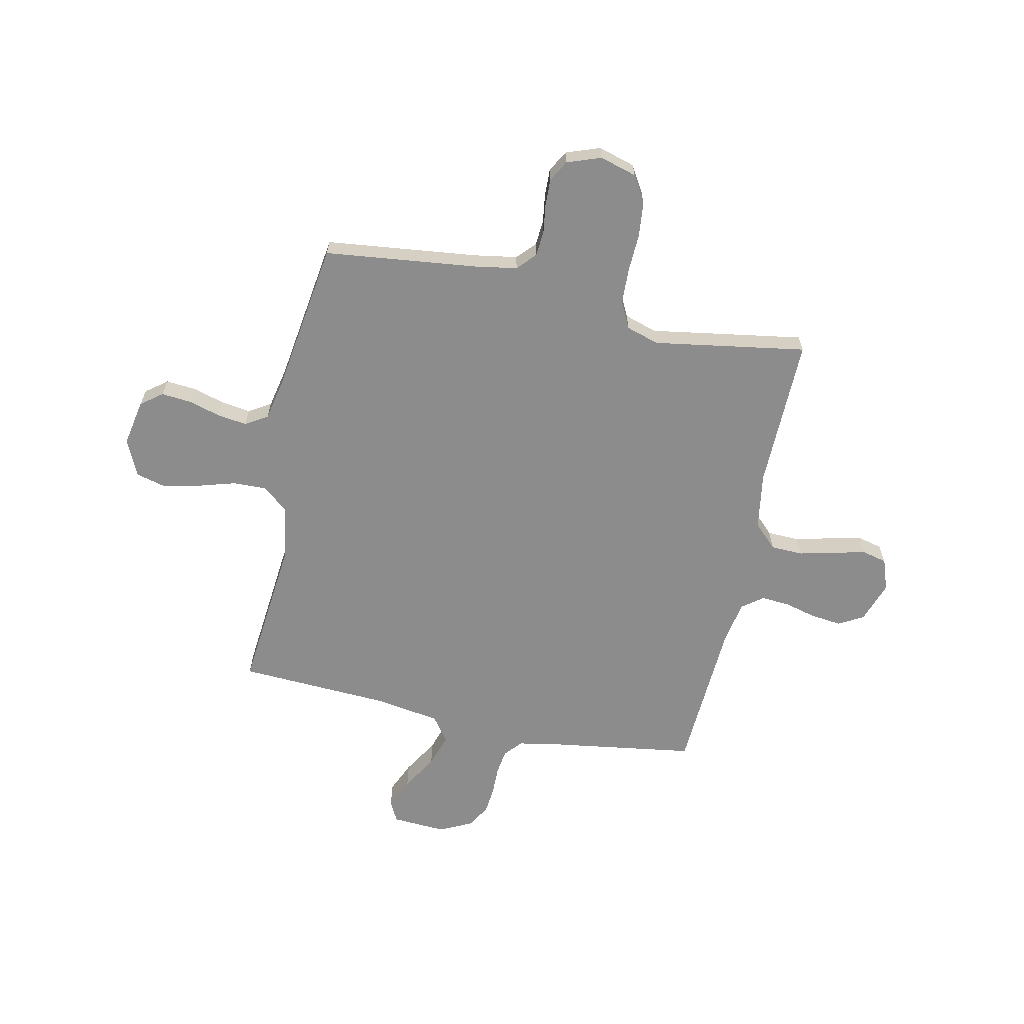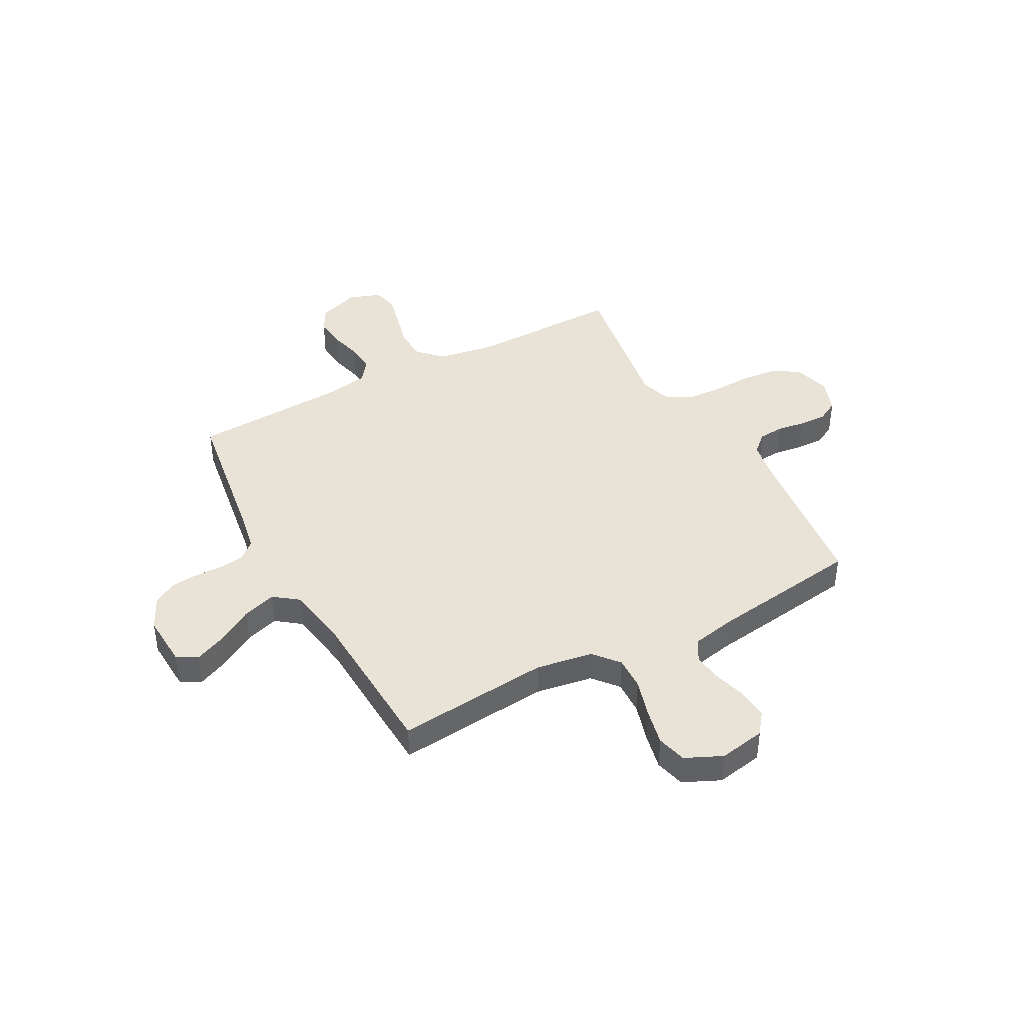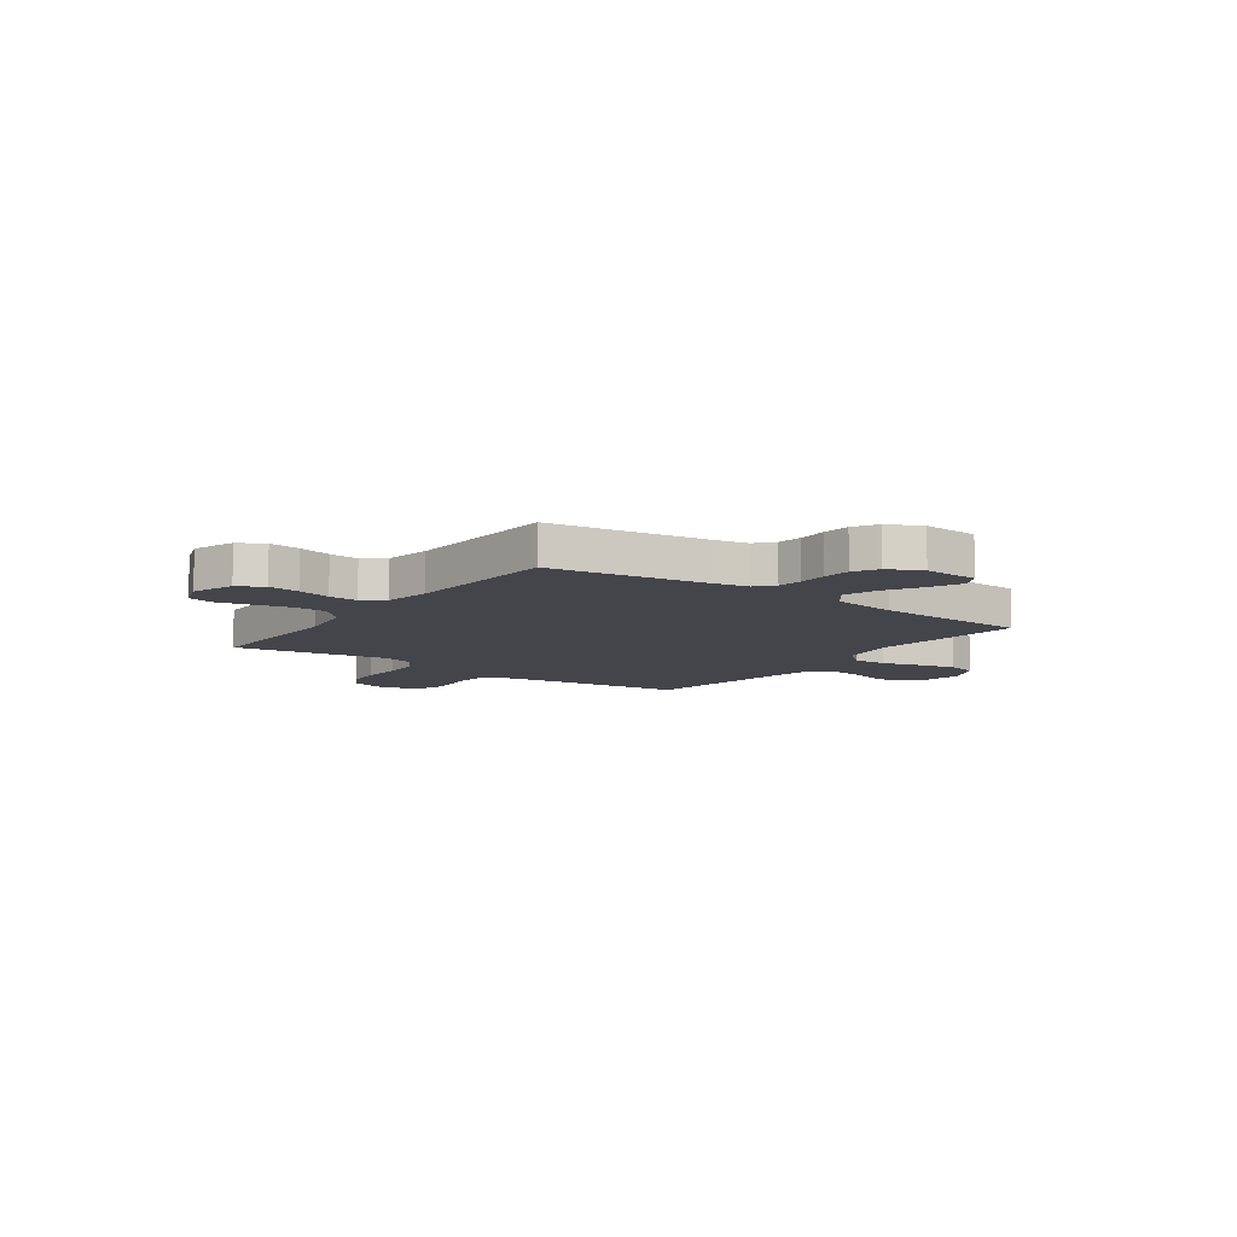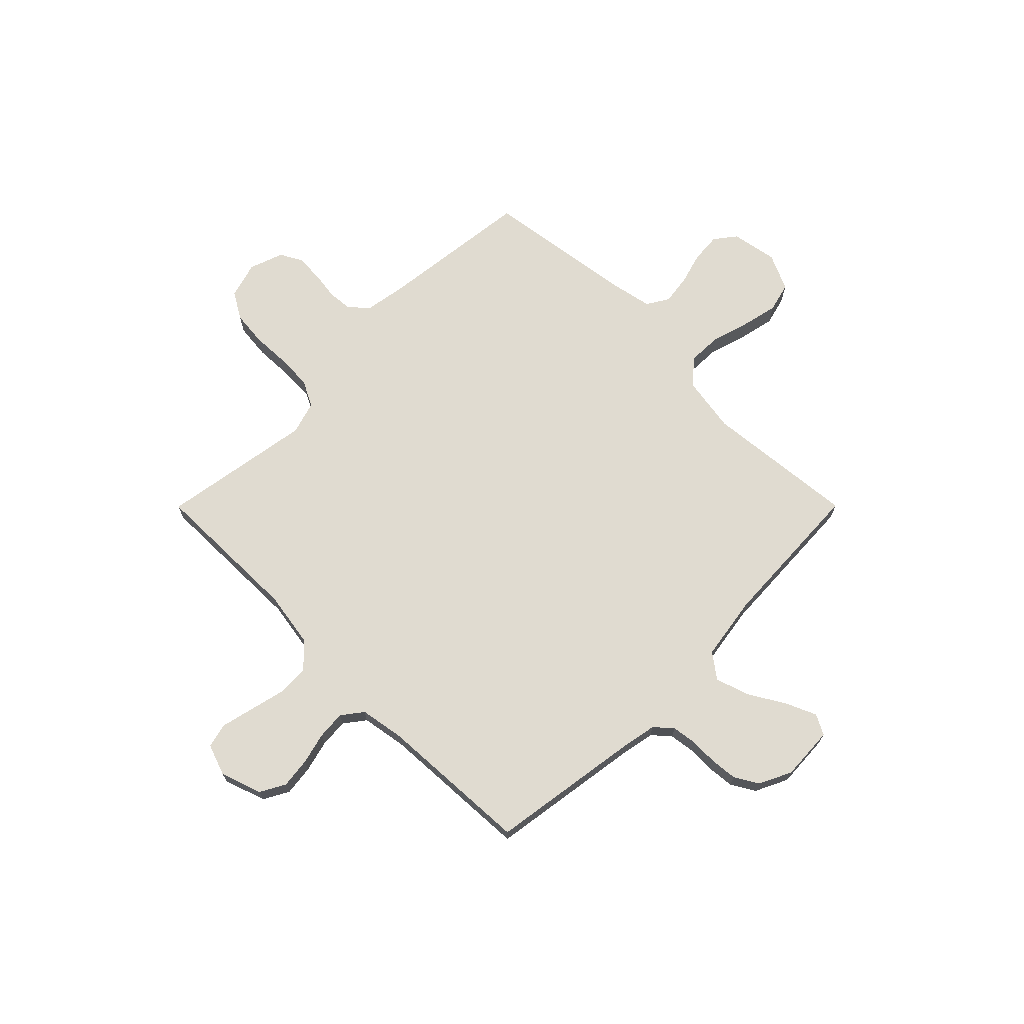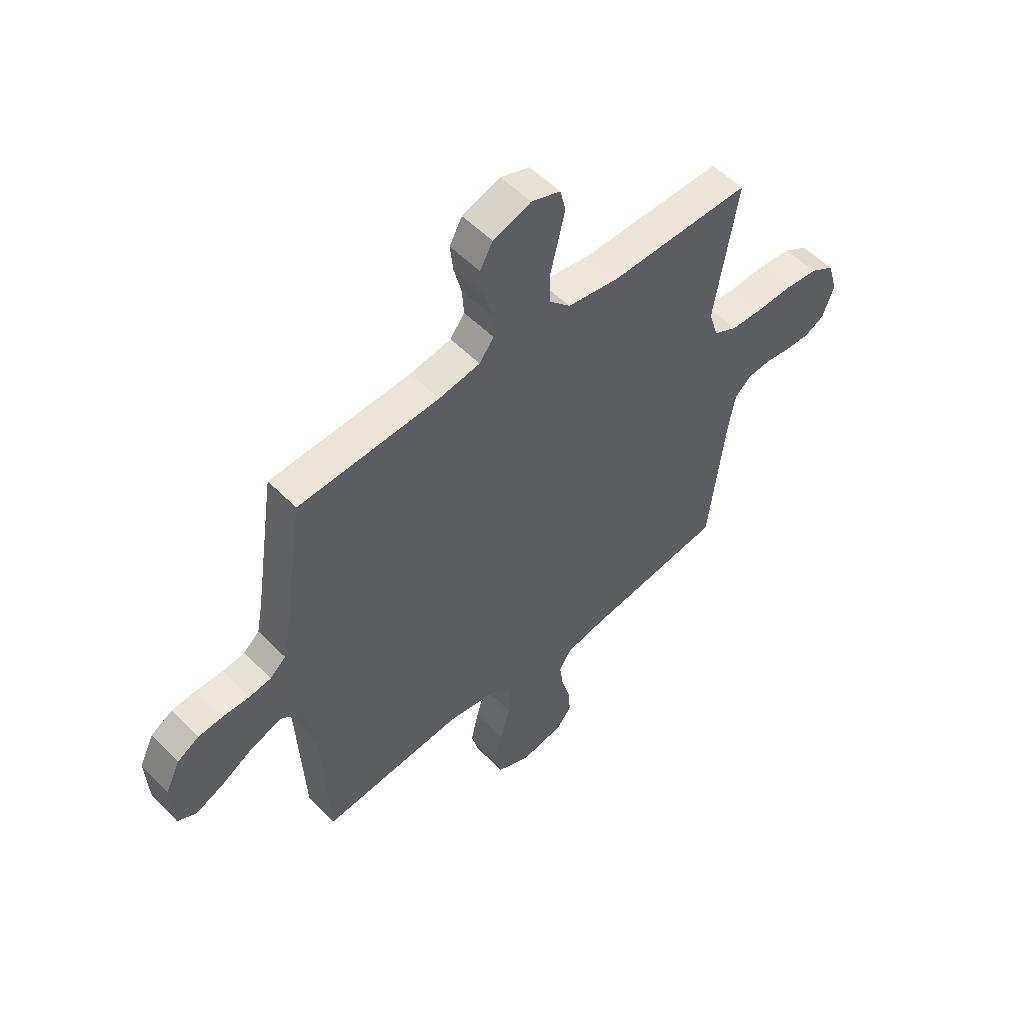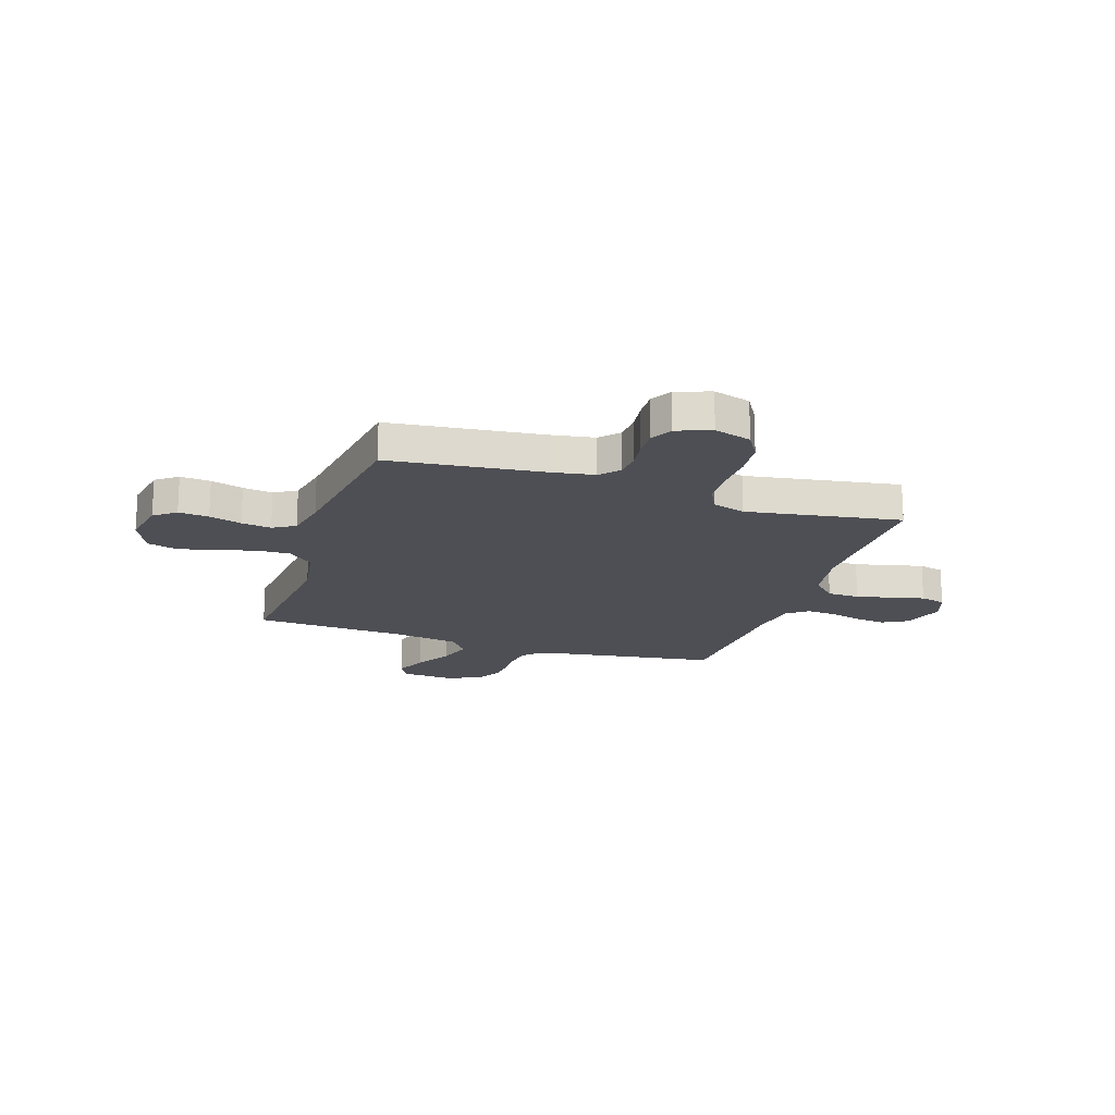
<metadata>
{"format":"obj","ext":"obj","renderer":"f3d","projection":"perspective","resolution":1024,"background":"white","views":[{"elev":-64.2,"azim":-102.1,"up":"+Y"},{"elev":41.9,"azim":151.7,"up":"+Y"},{"elev":-9.3,"azim":54.2,"up":"+Y"},{"elev":70.1,"azim":44.9,"up":"+Y"},{"elev":53.9,"azim":137.0,"up":"+Z"},{"elev":-18.4,"azim":-108.2,"up":"+Y"}]}
</metadata>
<code>
v -0.5 0.07 -0.5
v -0.535 0.07 -0.2
v -0.549 0.07 -0.117
v -0.585 0.07 -0.084
v -0.635 0.07 -0.08
v -0.69 0.07 -0.088
v -0.744 0.07 -0.09
v -0.786 0.07 -0.067
v -0.81 0.07 0
v -0.789 0.07 0.072
v -0.737 0.07 0.103
v -0.667 0.07 0.11
v -0.591 0.07 0.107
v -0.522 0.07 0.11
v -0.471 0.07 0.136
v -0.451 0.07 0.2
v -0.5 0.07 0.5
v -0.2 0.07 0.496
v -0.089 0.07 0.514
v -0.044 0.07 0.56
v -0.042 0.07 0.623
v -0.059 0.07 0.693
v -0.074 0.07 0.757
v -0.062 0.07 0.806
v 0 0.07 0.828
v 0.081 0.07 0.8
v 0.108 0.07 0.751
v 0.101 0.07 0.691
v 0.085 0.07 0.628
v 0.081 0.07 0.572
v 0.112 0.07 0.531
v 0.2 0.07 0.516
v 0.5 0.07 0.5
v 0.545 0.07 0.2
v 0.558 0.07 0.132
v 0.592 0.07 0.102
v 0.64 0.07 0.095
v 0.695 0.07 0.096
v 0.749 0.07 0.091
v 0.795 0.07 0.064
v 0.826 0.07 0
v 0.82 0.07 -0.106
v 0.78 0.07 -0.127
v 0.719 0.07 -0.1
v 0.649 0.07 -0.058
v 0.583 0.07 -0.037
v 0.535 0.07 -0.073
v 0.515 0.07 -0.2
v 0.5 0.07 -0.5
v 0.2 0.07 -0.471
v 0.088 0.07 -0.489
v 0.047 0.07 -0.538
v 0.049 0.07 -0.604
v 0.071 0.07 -0.679
v 0.087 0.07 -0.751
v 0.072 0.07 -0.809
v 0 0.07 -0.842
v -0.091 0.07 -0.825
v -0.123 0.07 -0.783
v -0.118 0.07 -0.724
v -0.1 0.07 -0.661
v -0.092 0.07 -0.603
v -0.118 0.07 -0.56
v -0.2 0.07 -0.543
v -0.5 0 -0.5
v -0.535 0 -0.2
v -0.549 0 -0.117
v -0.585 0 -0.084
v -0.635 0 -0.08
v -0.69 0 -0.088
v -0.744 0 -0.09
v -0.786 0 -0.067
v -0.81 0 0
v -0.789 0 0.072
v -0.737 0 0.103
v -0.667 0 0.11
v -0.591 0 0.107
v -0.522 0 0.11
v -0.471 0 0.136
v -0.451 0 0.2
v -0.5 0 0.5
v -0.2 0 0.496
v -0.089 0 0.514
v -0.044 0 0.56
v -0.042 0 0.623
v -0.059 0 0.693
v -0.074 0 0.757
v -0.062 0 0.806
v 0 0 0.828
v 0.081 0 0.8
v 0.108 0 0.751
v 0.101 0 0.691
v 0.085 0 0.628
v 0.081 0 0.572
v 0.112 0 0.531
v 0.2 0 0.516
v 0.5 0 0.5
v 0.545 0 0.2
v 0.558 0 0.132
v 0.592 0 0.102
v 0.64 0 0.095
v 0.695 0 0.096
v 0.749 0 0.091
v 0.795 0 0.064
v 0.826 0 0
v 0.82 0 -0.106
v 0.78 0 -0.127
v 0.719 0 -0.1
v 0.649 0 -0.058
v 0.583 0 -0.037
v 0.535 0 -0.073
v 0.515 0 -0.2
v 0.5 0 -0.5
v 0.2 0 -0.471
v 0.088 0 -0.489
v 0.047 0 -0.538
v 0.049 0 -0.604
v 0.071 0 -0.679
v 0.087 0 -0.751
v 0.072 0 -0.809
v 0 0 -0.842
v -0.091 0 -0.825
v -0.123 0 -0.783
v -0.118 0 -0.724
v -0.1 0 -0.661
v -0.092 0 -0.603
v -0.118 0 -0.56
v -0.2 0 -0.543
f 58 59 60 61
f 58 61 62
f 57 58 62
f 56 57 62
f 53 54 55 56
f 53 56 62 63
f 48 49 50
f 47 48 50 51
f 42 43 44 45
f 42 45 46
f 41 42 46
f 40 41 46
f 37 38 39 40
f 36 37 40 46
f 35 36 46 47
f 32 33 34
f 31 32 34 35
f 26 27 28 29
f 26 29 30
f 25 26 30
f 24 25 30
f 21 22 23 24
f 21 24 30
f 20 21 30 31
f 16 17 18
f 15 16 18 19
f 10 11 12 13
f 10 13 14
f 9 10 14
f 8 9 14
f 5 6 7 8
f 4 5 8 14
f 3 4 14 15
f 64 1 2
f 63 64 2 3
f 52 53 63 3
f 31 35 47 51
f 19 20 31 51
f 19 51 52
f 3 15 19 52
f 125 124 123 122
f 126 125 122
f 126 122 121
f 126 121 120
f 120 119 118 117
f 127 126 120 117
f 114 113 112
f 115 114 112 111
f 109 108 107 106
f 110 109 106
f 110 106 105
f 110 105 104
f 104 103 102 101
f 110 104 101 100
f 111 110 100 99
f 98 97 96
f 99 98 96 95
f 93 92 91 90
f 94 93 90
f 94 90 89
f 94 89 88
f 88 87 86 85
f 94 88 85
f 95 94 85 84
f 82 81 80
f 83 82 80 79
f 77 76 75 74
f 78 77 74
f 78 74 73
f 78 73 72
f 72 71 70 69
f 78 72 69 68
f 79 78 68 67
f 66 65 128
f 67 66 128 127
f 67 127 117 116
f 115 111 99 95
f 115 95 84 83
f 116 115 83
f 116 83 79 67
f 1 65 66 2
f 2 66 67 3
f 3 67 68 4
f 4 68 69 5
f 5 69 70 6
f 6 70 71 7
f 7 71 72 8
f 8 72 73 9
f 9 73 74 10
f 10 74 75 11
f 11 75 76 12
f 12 76 77 13
f 13 77 78 14
f 14 78 79 15
f 15 79 80 16
f 16 80 81 17
f 17 81 82 18
f 18 82 83 19
f 19 83 84 20
f 20 84 85 21
f 21 85 86 22
f 22 86 87 23
f 23 87 88 24
f 24 88 89 25
f 25 89 90 26
f 26 90 91 27
f 27 91 92 28
f 28 92 93 29
f 29 93 94 30
f 30 94 95 31
f 31 95 96 32
f 32 96 97 33
f 33 97 98 34
f 34 98 99 35
f 35 99 100 36
f 36 100 101 37
f 37 101 102 38
f 38 102 103 39
f 39 103 104 40
f 40 104 105 41
f 41 105 106 42
f 42 106 107 43
f 43 107 108 44
f 44 108 109 45
f 45 109 110 46
f 46 110 111 47
f 47 111 112 48
f 48 112 113 49
f 49 113 114 50
f 50 114 115 51
f 51 115 116 52
f 52 116 117 53
f 53 117 118 54
f 54 118 119 55
f 55 119 120 56
f 56 120 121 57
f 57 121 122 58
f 58 122 123 59
f 59 123 124 60
f 60 124 125 61
f 61 125 126 62
f 62 126 127 63
f 63 127 128 64
f 64 128 65 1

</code>
